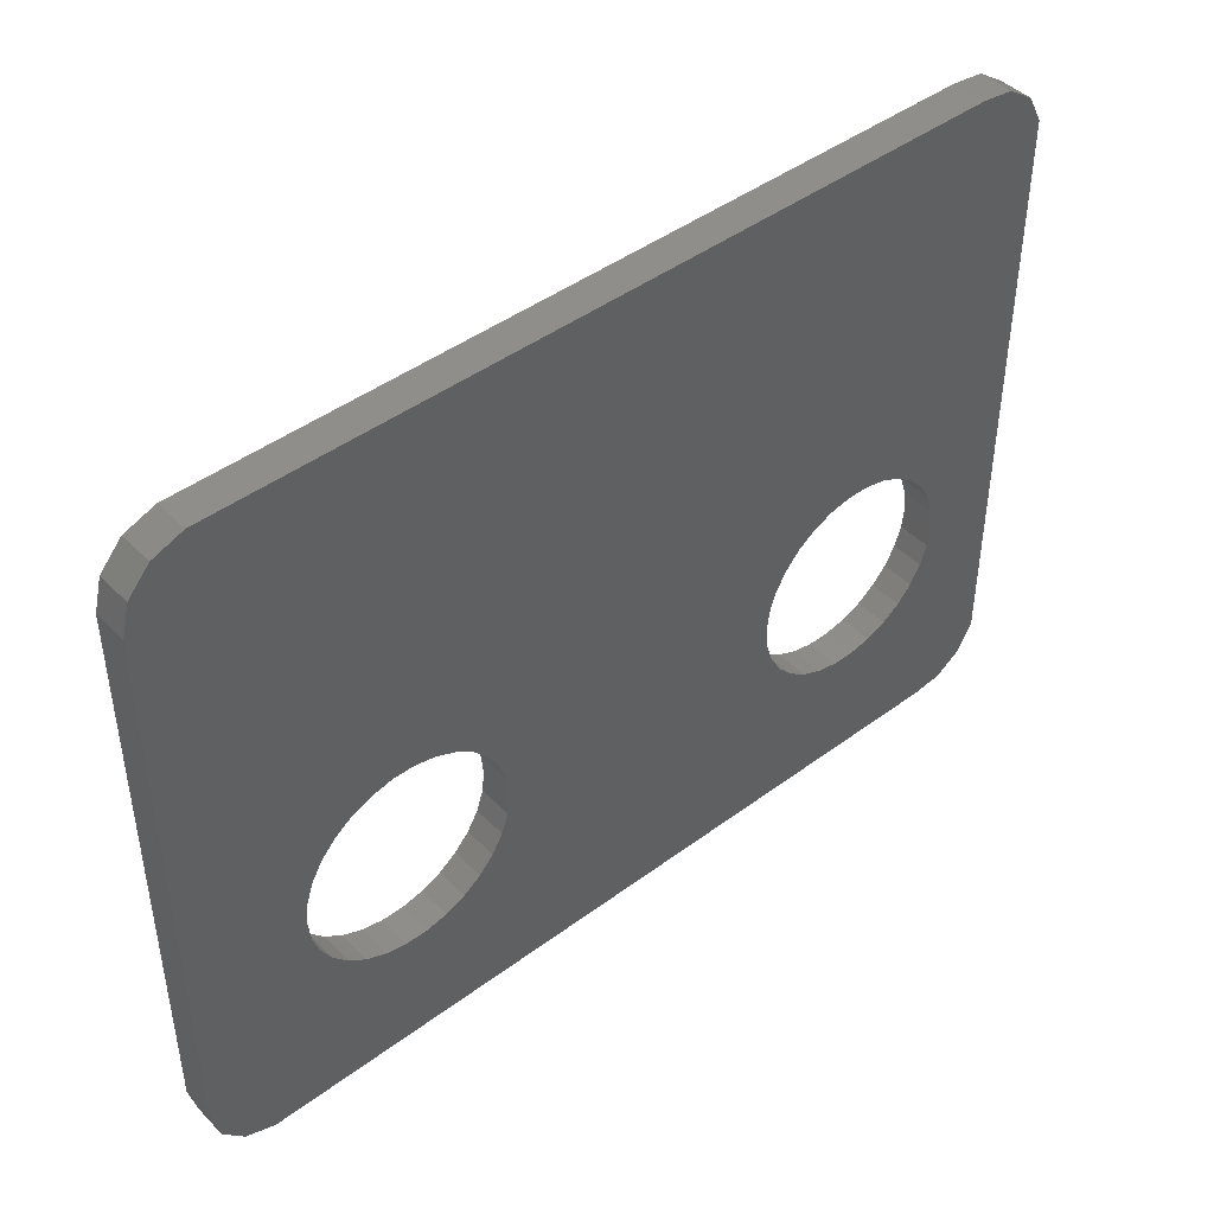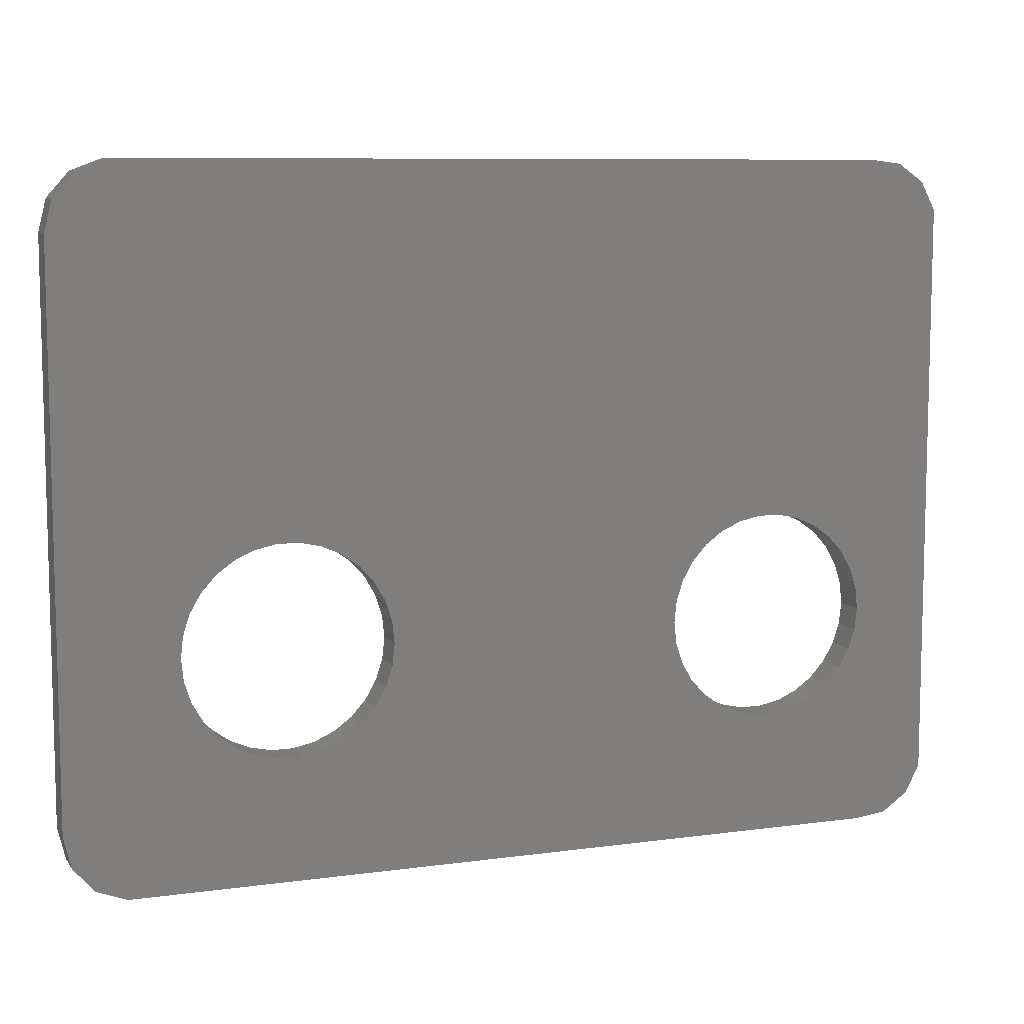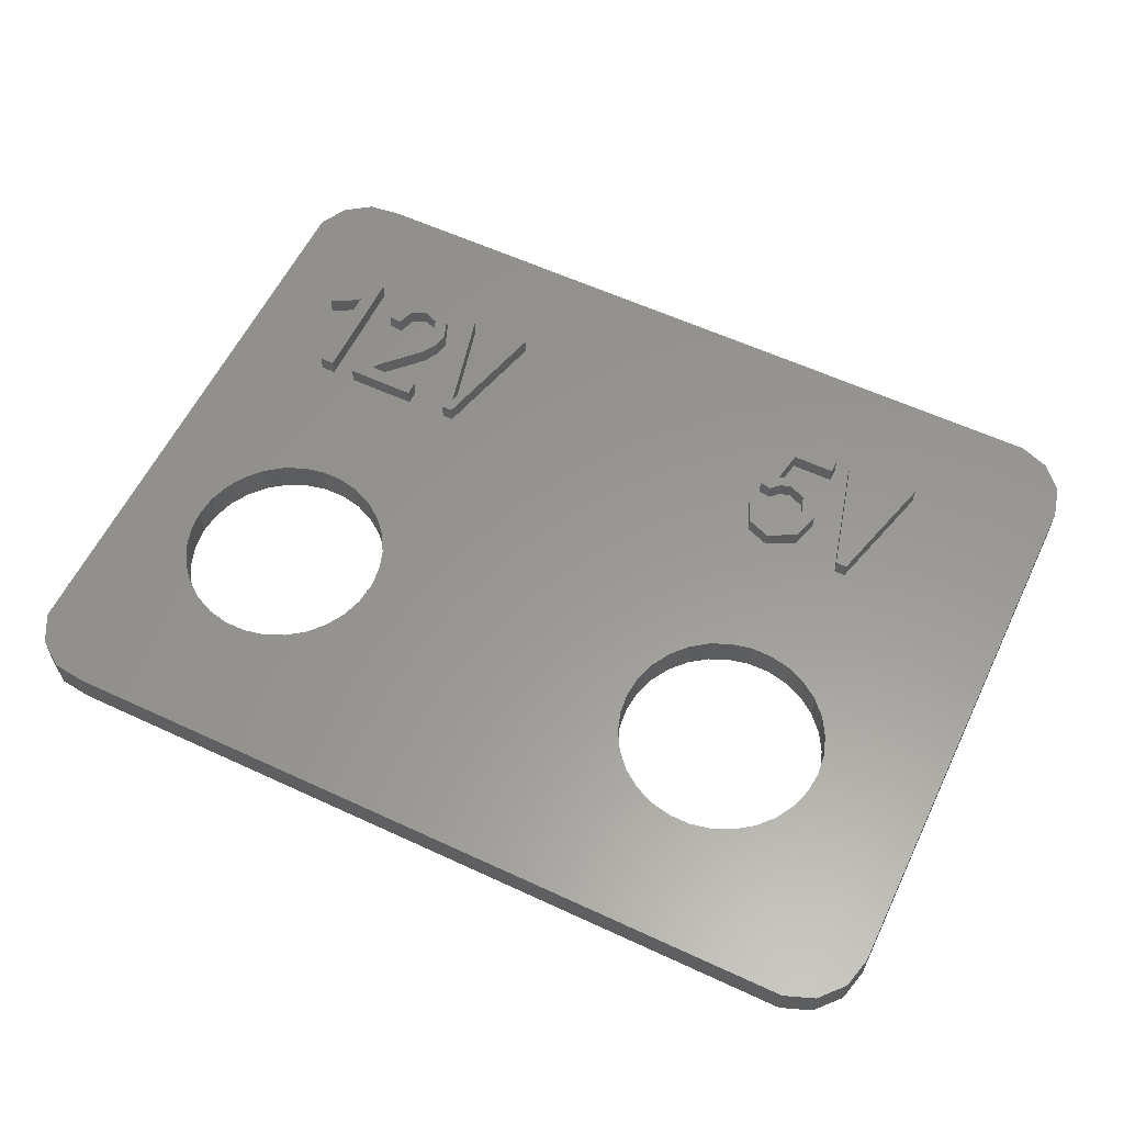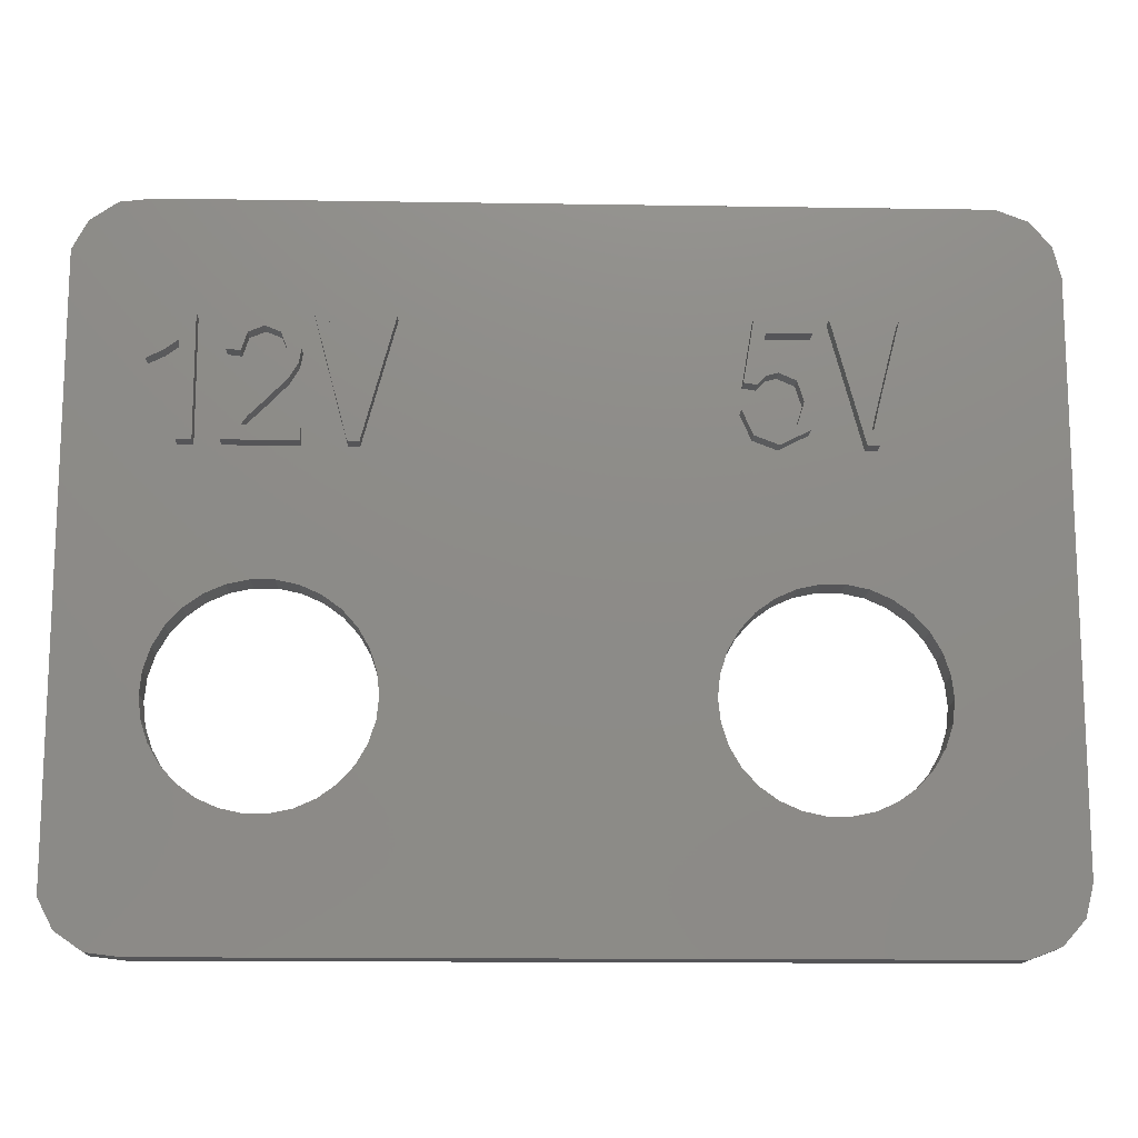
<metadata>
{"format":"stl","ext":"stl","renderer":"f3d","projection":"perspective","resolution":1024,"background":"white","views":[{"elev":44.4,"azim":139.1,"up":"+Y"},{"elev":8.6,"azim":159.6,"up":"+Y"},{"elev":58.8,"azim":25.6,"up":"+Z"},{"elev":-14.3,"azim":-2.0,"up":"+Y"}]}
</metadata>
<code>
# stl→obj: 294 verts, 592 faces
v -35.56 11.43 1
v -34.74 6.5 1
v -34.74 12.03 1
v -36.48 10.99 1
v -35.66 -4.478 1
v -35.02 -3.356 1
v -40.88 17.46 1
v -36.06 -5.711 1
v -6.065 -5.711 1
v -23.94 -5.711 1
v -23.8 -7 1
v -24.34 -4.478 1
v -4.812 8.473 1
v -25.05 6.5 1
v -24.98 -3.356 1
v -26.9 -1.631 1
v -25.71 6.5 1
v -25.85 -2.393 1
v -28.22 11.64 1
v -27.59 13.57 1
v -28.21 6.5 1
v -28.21 7.335 1
v 9.482 20.47 1
v 13 16.5 1
v 12.54 18.36 1
v 6.065 -5.711 1
v 13 -16.5 1
v 11.27 19.79 1
v 6.2 -7 1
v 4.445 13.57 1
v 6.065 -8.289 1
v 5.016 -10.64 1
v 5.664 -9.522 1
v 5.664 -4.478 1
v 2.543 6.5 1
v 5.016 -3.356 1
v 3.789 13.57 1
v 2.476 8.435 1
v 1.959 8.435 1
v 2.215 7.277 1
v 0.6964 13.57 1
v 0 13.57 1
v -0.9126 12.77 1
v -0.9126 13.59 1
v -4.061 13.59 1
v -4.188 7.04 1
v -5.016 -3.356 1
v -5.664 -4.478 1
v -23.15 13.57 1
v -4.674 9.963 1
v -36.52 20.47 1
v -25.12 8.435 1
v -25.63 8.435 1
v -25.38 7.277 1
v -23.8 13.57 1
v -26.9 13.57 1
v -28.08 -1.103 1
v -28.37 10.8 1
v -28.75 13.04 1
v -30.2 13.6 1
v -31.8 8.044 1
v -33.87 6.5 1
v -32.31 7.103 1
v -32.41 6.5 1
v -32.26 11.56 1
v -33.87 13.6 1
v -31.64 13.08 1
v -35.2 12.65 1
v -34.43 13.6 1
v -36.48 11.83 1
v 4.149 -11.61 1
v 9.482 -20.47 1
v 12.54 -18.36 1
v 11.27 -19.79 1
v 3.1 -12.37 1
v 1.916 -12.9 1
v 0.6481 -13.17 1
v -0.6481 -13.17 1
v -1.916 -12.9 1
v -36.52 -20.47 1
v -3.1 -12.37 1
v -6.2 -7 1
v -6.065 -8.289 1
v -23.94 -8.289 1
v -5.664 -9.522 1
v -24.34 -9.522 1
v -5.016 -10.64 1
v -24.98 -10.64 1
v -4.149 -11.61 1
v -25.85 -11.61 1
v -26.9 -12.37 1
v -28.08 -12.9 1
v -29.35 -13.17 1
v -30.65 -13.17 1
v -31.92 -12.9 1
v -33.1 -12.37 1
v -34.15 -11.61 1
v -40.88 -17.46 1
v -35.02 -10.64 1
v -35.66 -9.522 1
v -36.06 -8.289 1
v -36.2 -7 1
v -38.42 20.24 1
v -39.99 19.15 1
v -38.42 -20.24 1
v -39.99 -19.15 1
v 4.149 -2.393 1
v 3.1 -1.631 1
v 1.916 -1.103 1
v 1.883 6.5 1
v 0.6481 -0.834 1
v -0.6144 9.018 1
v -1.115 7.359 1
v -2.778 6.5 1
v -0.6481 -0.834 1
v -1.916 -1.103 1
v -3.1 -1.631 1
v -4.149 -2.393 1
v -1.184 10.67 1
v -2.584 11.31 1
v -3.438 12.77 1
v -3.78 10.86 1
v -3.996 8.55 1
v -1.439 8.94 1
v -1.812 10.11 1
v -1.828 7.687 1
v -3.944 9.857 1
v -2.791 10.54 1
v -3.469 10.35 1
v -3.575 7.549 1
v -2.778 7.214 1
v -29.35 -0.834 1
v -30.65 -0.834 1
v -31.92 -1.103 1
v -33.1 -1.631 1
v -28.89 9.939 1
v -30.09 8.695 1
v -30.99 7.805 1
v -31.32 7.335 1
v -30.21 12.88 1
v -29.02 11.66 1
v -29.35 12.53 1
v -31.11 12.51 1
v -31.46 11.46 1
v -29.38 10.61 1
v -30.78 9.115 1
v -34.15 -2.393 1
v -35.2 12.65 2
v -34.74 12.03 2
v -34.43 13.6 2
v -35.56 11.43 2
v -36.48 11.83 2
v -36.48 10.99 2
v -33.87 13.6 2
v -33.87 6.5 2
v -34.74 6.5 2
v -29.02 11.66 2
v -28.22 11.64 2
v -28.75 13.04 2
v -28.37 10.8 2
v -29.38 10.61 2
v -29.35 12.53 2
v -30.2 13.6 2
v -30.21 12.88 2
v -31.64 13.08 2
v -31.11 12.51 2
v -32.26 11.56 2
v -31.46 11.46 2
v -28.89 9.939 2
v -30.09 8.695 2
v -30.78 9.115 2
v -30.99 7.805 2
v -31.8 8.044 2
v -31.32 7.335 2
v -28.21 6.5 2
v -28.21 7.335 2
v -32.31 7.103 2
v -32.41 6.5 2
v -25.12 8.435 2
v -23.15 13.57 2
v -23.8 13.57 2
v -25.05 6.5 2
v -25.38 7.277 2
v -25.71 6.5 2
v -25.63 8.435 2
v -27.59 13.57 2
v -26.9 13.57 2
v -0.9126 13.59 2
v -3.438 12.77 2
v -0.9126 12.77 2
v -4.061 13.59 2
v -3.78 10.86 2
v -4.674 9.963 2
v -3.944 9.857 2
v -0.6144 9.018 2
v -1.812 10.11 2
v -1.439 8.94 2
v -2.584 11.31 2
v -1.184 10.67 2
v -2.791 10.54 2
v -3.469 10.35 2
v -1.115 7.359 2
v -1.828 7.687 2
v -2.778 6.5 2
v -2.778 7.214 2
v -3.575 7.549 2
v -4.188 7.04 2
v -3.996 8.55 2
v -4.812 8.473 2
v 2.476 8.435 2
v 4.445 13.57 2
v 3.789 13.57 2
v 2.543 6.5 2
v 2.215 7.277 2
v 1.883 6.5 2
v 1.959 8.435 2
v 0 13.57 2
v 0.6964 13.57 2
v 11.27 19.79 -1
v 9.482 20.47 -1
v -39.99 -19.15 -1
v -38.42 -20.24 -1
v 9.482 -20.47 -1
v 13 -16.5 -1
v 12.54 -18.36 -1
v 6.065 -5.711 -1
v 13 16.5 -1
v 11.27 -19.79 -1
v 5.664 -4.478 -1
v 4.149 -11.61 -1
v 6.2 -7 -1
v 5.016 -3.356 -1
v 6.065 -8.289 -1
v 5.664 -9.522 -1
v 5.016 -10.64 -1
v 3.1 -12.37 -1
v 1.916 -12.9 -1
v 0.6481 -13.17 -1
v -0.6481 -13.17 -1
v -1.916 -12.9 -1
v -36.52 -20.47 -1
v -6.065 -8.289 -1
v -23.8 -7 -1
v -6.2 -7 -1
v -23.94 -8.289 -1
v -5.664 -9.522 -1
v -24.34 -9.522 -1
v -5.016 -10.64 -1
v -24.98 -10.64 -1
v -4.149 -11.61 -1
v -25.85 -11.61 -1
v -3.1 -12.37 -1
v -26.9 -12.37 -1
v -28.08 -12.9 -1
v -29.35 -13.17 -1
v -35.66 -9.522 -1
v -40.88 -17.46 -1
v -36.06 -8.289 -1
v -35.02 -10.64 -1
v -34.15 -11.61 -1
v -33.1 -12.37 -1
v -31.92 -12.9 -1
v -30.65 -13.17 -1
v 4.149 -2.393 -1
v 3.1 -1.631 -1
v 1.916 -1.103 -1
v 0.6481 -0.834 -1
v 12.54 18.36 -1
v -0.6481 -0.834 -1
v -1.916 -1.103 -1
v -3.1 -1.631 -1
v -26.9 -1.631 -1
v -4.149 -2.393 -1
v -25.85 -2.393 -1
v -5.016 -3.356 -1
v -6.065 -5.711 -1
v -23.94 -5.711 -1
v -5.664 -4.478 -1
v -24.34 -4.478 -1
v -24.98 -3.356 -1
v -36.52 20.47 -1
v -28.08 -1.103 -1
v -29.35 -0.834 -1
v -30.65 -0.834 -1
v -40.88 17.46 -1
v -31.92 -1.103 -1
v -33.1 -1.631 -1
v -34.15 -2.393 -1
v -35.02 -3.356 -1
v -35.66 -4.478 -1
v -36.06 -5.711 -1
v -36.2 -7 -1
v -38.42 20.24 -1
v -39.99 19.15 -1
f 1 2 3
f 4 2 1
f 5 2 4
f 2 5 6
f 7 5 4
f 5 7 8
f 9 10 11
f 12 13 14
f 13 12 10
f 12 14 15
f 16 14 17
f 14 18 15
f 14 16 18
f 19 17 20
f 21 17 22
f 23 24 25
f 24 26 27
f 23 25 28
f 29 27 26
f 24 23 30
f 31 27 29
f 32 27 33
f 33 27 31
f 24 34 26
f 24 30 35
f 24 36 34
f 23 37 30
f 38 39 40
f 37 39 38
f 37 41 39
f 23 41 37
f 23 42 41
f 43 42 44
f 23 44 42
f 23 45 44
f 46 10 47
f 10 48 47
f 10 9 48
f 14 13 49
f 50 49 13
f 45 49 50
f 23 49 45
f 51 49 23
f 52 53 54
f 55 53 52
f 55 56 53
f 49 51 55
f 55 51 56
f 57 17 21
f 58 17 19
f 20 59 19
f 20 60 59
f 56 51 20
f 61 62 63
f 63 62 64
f 62 65 66
f 67 66 65
f 60 66 67
f 20 51 60
f 60 51 66
f 7 68 69
f 68 7 70
f 7 69 51
f 66 51 69
f 71 27 32
f 72 27 71
f 27 72 73
f 73 72 74
f 75 72 71
f 76 72 75
f 77 72 76
f 78 72 77
f 79 72 78
f 80 79 81
f 9 11 82
f 82 11 83
f 84 83 11
f 83 84 85
f 86 85 84
f 85 86 87
f 88 87 86
f 87 88 89
f 90 89 88
f 89 90 81
f 91 81 90
f 80 81 91
f 80 91 92
f 80 92 93
f 80 93 94
f 79 80 72
f 95 80 94
f 96 80 95
f 97 80 96
f 98 97 99
f 98 99 100
f 98 100 101
f 98 101 102
f 98 8 7
f 70 7 4
f 7 51 103
f 8 98 102
f 7 103 104
f 97 98 80
f 80 98 105
f 105 98 106
f 24 35 36
f 36 35 107
f 107 35 108
f 35 109 108
f 110 109 35
f 110 111 109
f 112 110 42
f 113 110 112
f 114 110 113
f 110 115 111
f 110 114 115
f 115 114 116
f 114 117 116
f 46 117 114
f 117 46 118
f 10 46 13
f 46 47 118
f 119 42 43
f 42 119 112
f 43 120 119
f 121 120 43
f 120 121 122
f 123 124 125
f 124 123 126
f 127 125 128
f 127 128 129
f 130 126 123
f 125 127 123
f 126 130 131
f 50 123 127
f 123 50 13
f 17 57 16
f 21 132 57
f 21 133 132
f 64 133 21
f 133 64 134
f 134 64 135
f 17 58 22
f 136 22 58
f 137 22 136
f 138 22 137
f 22 138 139
f 140 141 142
f 143 141 140
f 141 144 145
f 141 143 144
f 145 144 146
f 65 146 144
f 146 65 61
f 62 61 65
f 64 62 135
f 2 135 62
f 135 2 147
f 147 2 6
f 148 149 150
f 148 151 149
f 152 151 148
f 151 152 153
f 149 154 150
f 154 149 155
f 155 149 156
f 66 150 154
f 150 66 69
f 68 150 69
f 150 68 148
f 68 152 148
f 152 68 70
f 4 152 70
f 152 4 153
f 4 151 153
f 151 4 1
f 1 149 151
f 149 1 3
f 2 149 3
f 149 2 156
f 2 155 156
f 155 2 62
f 155 66 154
f 66 155 62
f 157 158 159
f 158 157 160
f 161 160 157
f 159 162 157
f 163 162 159
f 163 164 162
f 165 164 163
f 164 165 166
f 167 166 165
f 166 167 168
f 160 161 169
f 161 170 169
f 171 170 161
f 171 172 170
f 173 172 171
f 172 173 174
f 174 175 176
f 177 174 173
f 178 174 177
f 174 178 175
f 22 174 176
f 174 22 139
f 174 138 172
f 138 174 139
f 138 170 172
f 170 138 137
f 170 136 169
f 136 170 137
f 169 58 160
f 58 169 136
f 160 19 158
f 19 160 58
f 158 59 159
f 59 158 19
f 59 163 159
f 163 59 60
f 60 165 163
f 165 60 67
f 65 165 67
f 165 65 167
f 65 168 167
f 168 65 144
f 168 143 166
f 143 168 144
f 143 164 166
f 164 143 140
f 140 162 164
f 162 140 142
f 141 162 142
f 162 141 157
f 145 157 141
f 157 145 161
f 146 161 145
f 161 146 171
f 61 171 146
f 171 61 173
f 63 173 61
f 173 63 177
f 64 177 63
f 177 64 178
f 64 175 178
f 175 64 21
f 175 22 176
f 22 175 21
f 179 180 181
f 180 179 182
f 183 182 179
f 183 184 182
f 185 184 183
f 186 185 187
f 185 186 184
f 49 181 180
f 181 49 55
f 52 181 55
f 181 52 179
f 54 179 52
f 179 54 183
f 183 53 185
f 53 183 54
f 185 56 187
f 56 185 53
f 56 186 187
f 186 56 20
f 17 186 20
f 186 17 184
f 17 182 184
f 182 17 14
f 182 49 180
f 49 182 14
f 188 189 190
f 191 189 188
f 191 192 189
f 193 192 191
f 192 193 194
f 195 196 197
f 198 196 199
f 198 200 196
f 192 200 198
f 200 192 201
f 201 192 194
f 196 195 199
f 195 197 202
f 203 202 197
f 204 203 205
f 203 204 202
f 206 204 205
f 206 207 204
f 208 207 206
f 207 208 209
f 202 112 195
f 112 202 113
f 195 119 199
f 119 195 112
f 119 198 199
f 198 119 120
f 120 192 198
f 192 120 122
f 192 121 189
f 121 192 122
f 121 190 189
f 190 121 43
f 190 44 188
f 44 190 43
f 44 191 188
f 191 44 45
f 50 191 45
f 191 50 193
f 50 194 193
f 194 50 127
f 194 129 201
f 129 194 127
f 129 200 201
f 200 129 128
f 128 196 200
f 196 128 125
f 124 196 125
f 196 124 197
f 126 197 124
f 197 126 203
f 126 205 203
f 205 126 131
f 131 206 205
f 206 131 130
f 206 123 208
f 123 206 130
f 123 209 208
f 209 123 13
f 46 209 13
f 209 46 207
f 46 204 207
f 204 46 114
f 114 202 204
f 202 114 113
f 210 211 212
f 211 210 213
f 214 213 210
f 214 215 213
f 216 215 214
f 217 216 218
f 216 217 215
f 30 212 211
f 212 30 37
f 38 212 37
f 212 38 210
f 40 210 38
f 210 40 214
f 214 39 216
f 39 214 40
f 216 41 218
f 41 216 39
f 41 217 218
f 217 41 42
f 110 217 42
f 217 110 215
f 110 213 215
f 213 110 35
f 213 30 211
f 30 213 35
f 219 23 28
f 23 219 220
f 221 105 106
f 105 221 222
f 223 224 225
f 224 226 227
f 223 225 228
f 229 227 226
f 224 223 230
f 224 231 226
f 232 227 229
f 224 233 231
f 224 234 233
f 224 235 234
f 224 230 235
f 223 236 230
f 223 237 236
f 223 238 237
f 223 239 238
f 223 240 239
f 241 240 223
f 242 243 244
f 245 242 246
f 247 246 248
f 249 248 250
f 251 250 252
f 240 241 252
f 242 245 243
f 246 247 245
f 248 249 247
f 250 251 249
f 252 253 251
f 252 241 253
f 253 241 254
f 254 241 255
f 256 257 258
f 259 257 256
f 260 257 259
f 257 260 241
f 261 241 260
f 262 241 261
f 263 241 262
f 255 241 263
f 264 227 232
f 265 227 264
f 266 227 265
f 267 227 266
f 227 220 268
f 268 220 219
f 227 267 220
f 269 220 267
f 270 220 269
f 271 220 270
f 272 271 273
f 274 273 275
f 243 276 244
f 277 276 243
f 276 277 278
f 279 278 277
f 278 279 275
f 280 275 279
f 274 275 280
f 273 274 272
f 271 272 281
f 281 272 282
f 281 282 283
f 281 283 284
f 285 284 286
f 285 286 287
f 271 281 220
f 285 287 288
f 285 288 289
f 285 289 290
f 285 290 291
f 257 291 292
f 258 257 292
f 257 241 222
f 291 257 285
f 257 222 221
f 284 285 281
f 281 285 293
f 293 285 294
f 24 268 25
f 268 24 227
f 221 98 257
f 98 221 106
f 74 225 73
f 225 74 228
f 241 72 80
f 72 241 223
f 220 51 23
f 51 220 281
f 281 103 51
f 103 281 293
f 73 224 27
f 224 73 225
f 285 104 294
f 104 285 7
f 257 7 285
f 7 257 98
f 27 227 24
f 227 27 224
f 223 74 72
f 74 223 228
f 25 219 28
f 219 25 268
f 293 104 103
f 104 293 294
f 222 80 105
f 80 222 241
f 277 12 279
f 12 277 10
f 243 10 277
f 10 243 11
f 279 15 280
f 15 279 12
f 245 11 243
f 11 245 84
f 288 135 147
f 135 288 287
f 282 16 57
f 16 282 272
f 261 97 96
f 97 261 260
f 251 88 249
f 88 251 90
f 6 288 147
f 288 6 289
f 280 18 274
f 18 280 15
f 247 84 245
f 84 247 86
f 253 92 91
f 92 253 254
f 254 93 92
f 93 254 255
f 262 96 95
f 96 262 261
f 99 256 100
f 256 99 259
f 284 132 133
f 132 284 283
f 251 91 90
f 91 251 253
f 263 95 94
f 95 263 262
f 286 133 134
f 133 286 284
f 8 290 5
f 290 8 291
f 5 289 6
f 289 5 290
f 249 86 247
f 86 249 88
f 283 57 132
f 57 283 282
f 272 18 16
f 18 272 274
f 287 134 135
f 134 287 286
f 255 94 93
f 94 255 263
f 102 291 8
f 291 102 292
f 100 258 101
f 258 100 256
f 97 259 99
f 259 97 260
f 101 292 102
f 292 101 258
f 266 108 109
f 108 266 265
f 226 34 229
f 34 226 26
f 231 26 226
f 26 231 29
f 229 36 232
f 36 229 34
f 267 109 111
f 109 267 266
f 234 31 233
f 31 234 33
f 240 81 79
f 81 240 252
f 252 89 81
f 89 252 250
f 232 107 264
f 107 232 36
f 230 75 71
f 75 230 236
f 47 273 118
f 273 47 275
f 233 29 231
f 29 233 31
f 239 79 78
f 79 239 240
f 271 116 117
f 116 271 270
f 273 117 118
f 117 273 271
f 87 246 85
f 246 87 248
f 48 275 47
f 275 48 278
f 9 278 48
f 278 9 276
f 270 115 116
f 115 270 269
f 237 77 76
f 77 237 238
f 269 111 115
f 111 269 267
f 235 33 234
f 33 235 32
f 236 76 75
f 76 236 237
f 82 276 9
f 276 82 244
f 230 32 235
f 32 230 71
f 265 107 108
f 107 265 264
f 238 78 77
f 78 238 239
f 85 242 83
f 242 85 246
f 89 248 87
f 248 89 250
f 83 244 82
f 244 83 242

</code>
